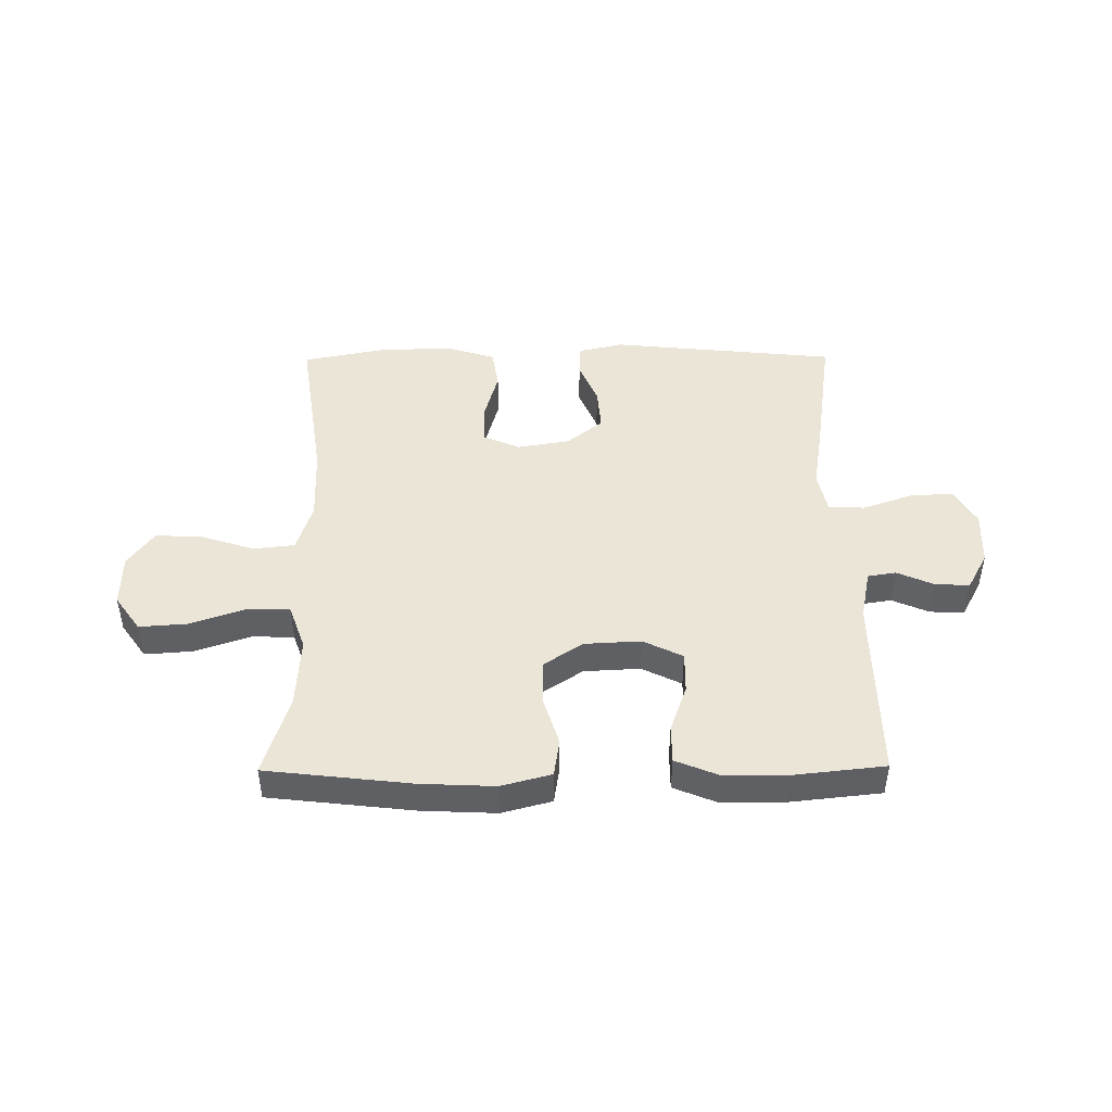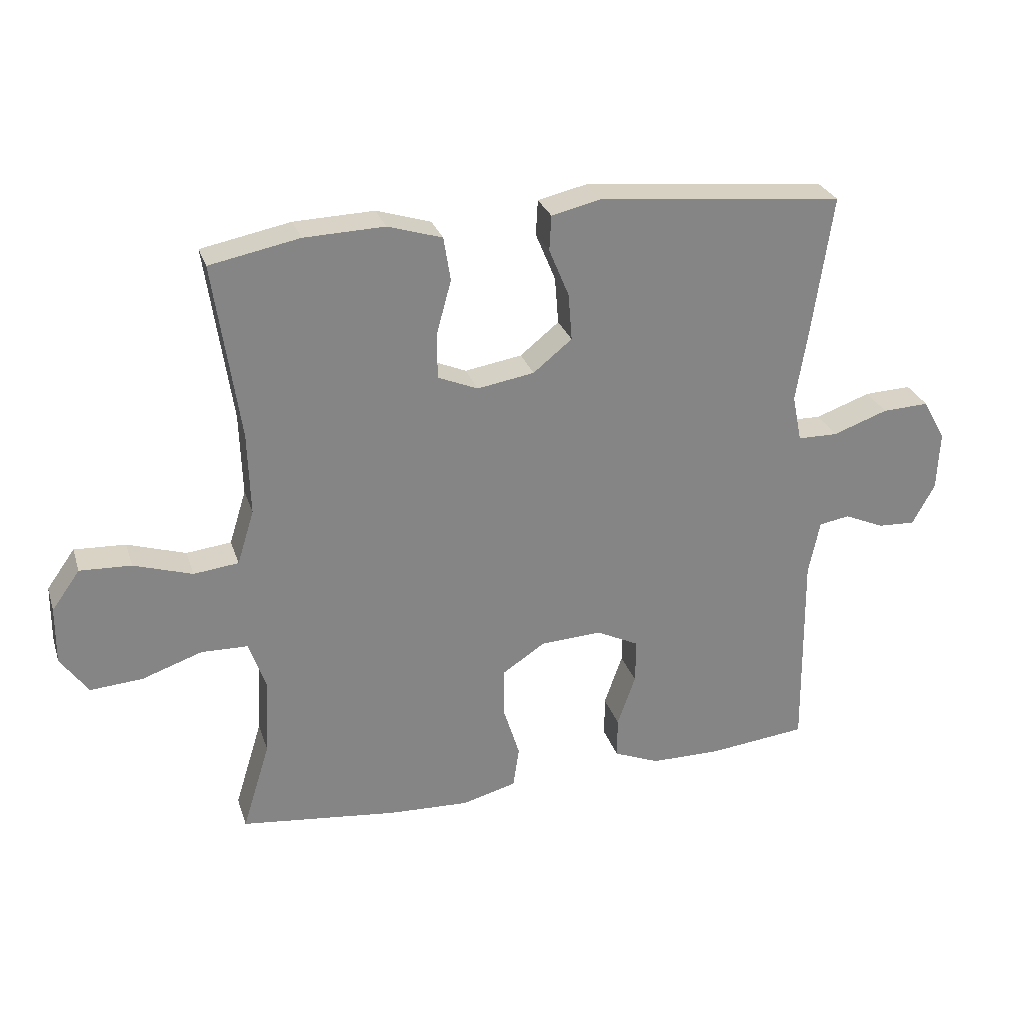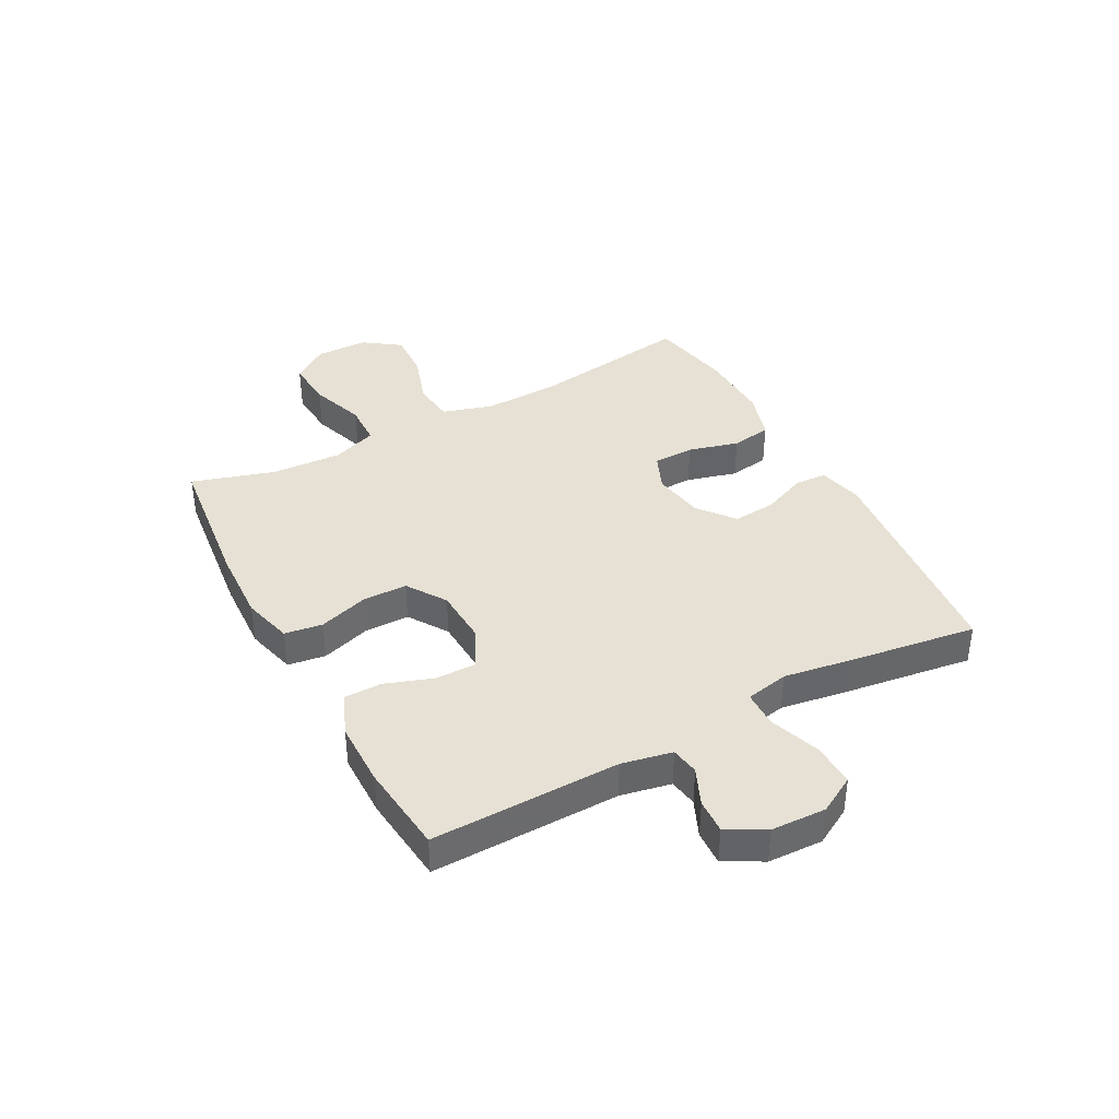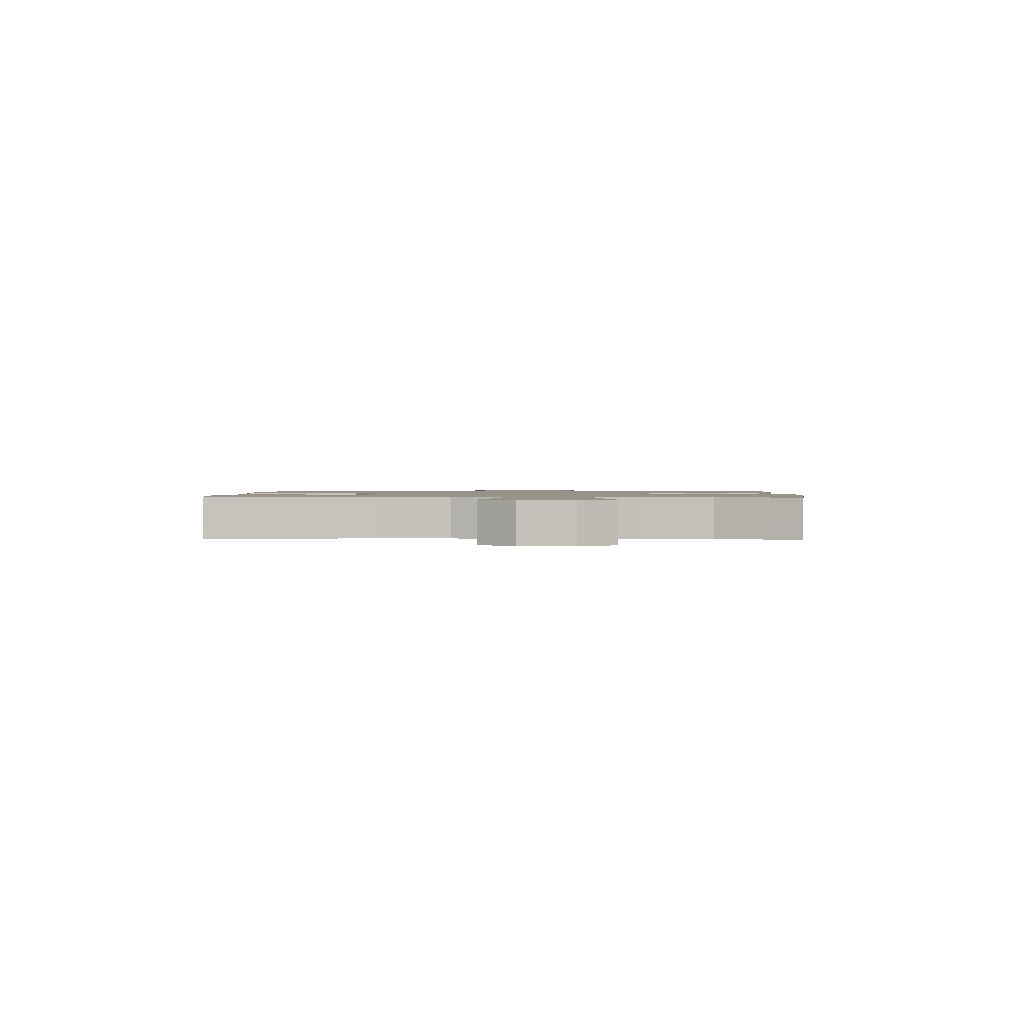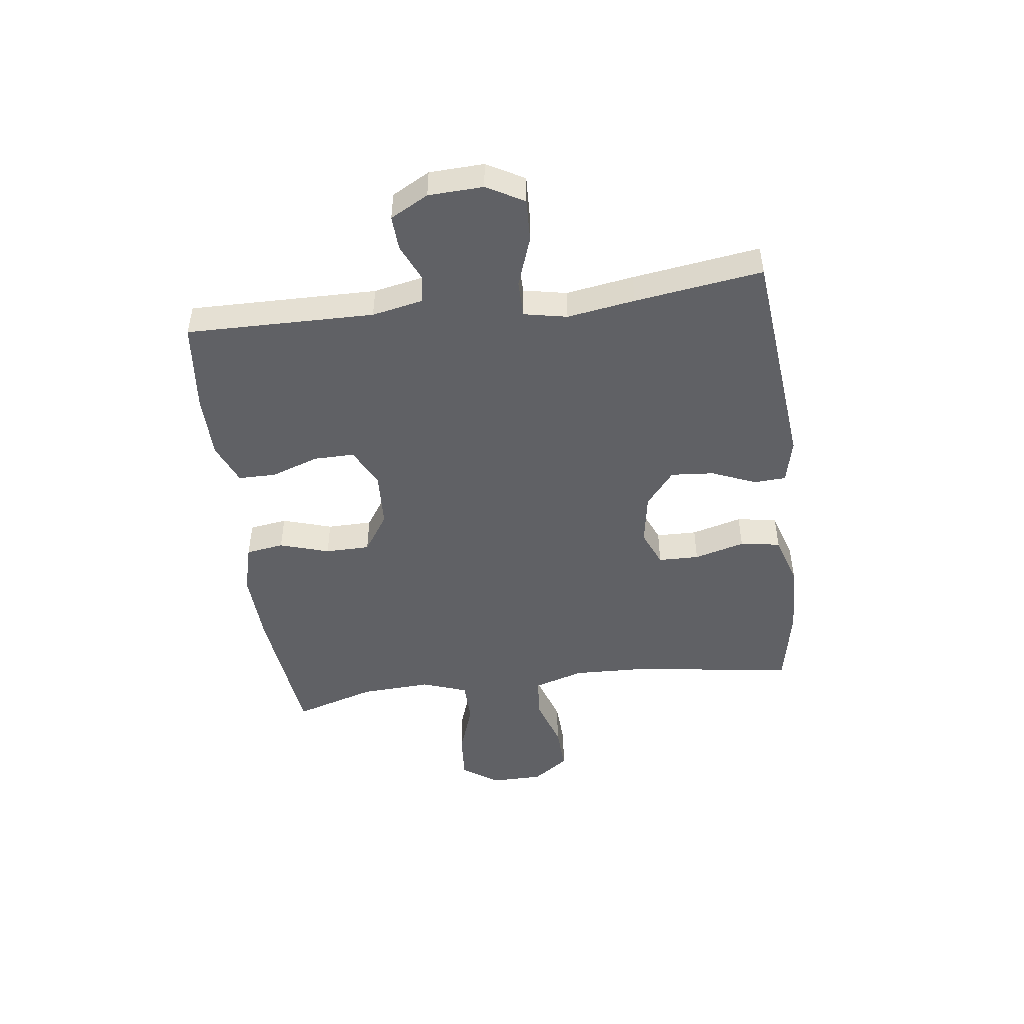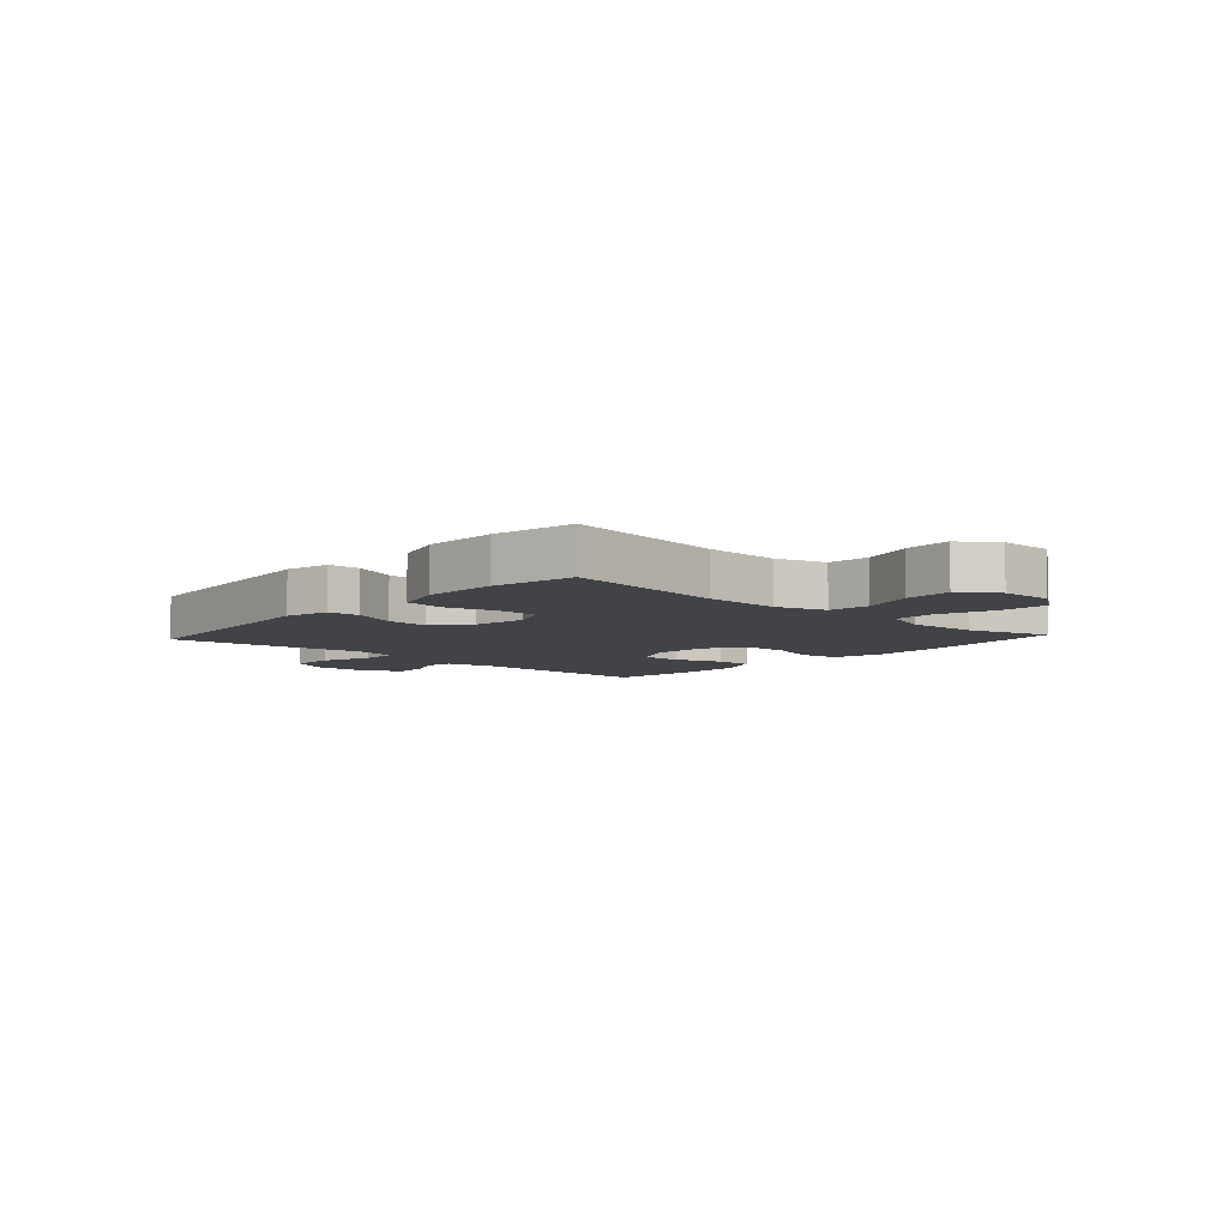
<metadata>
{"format":"obj","ext":"obj","renderer":"f3d","projection":"perspective","resolution":1024,"background":"white","views":[{"elev":45.8,"azim":179.5,"up":"+Y"},{"elev":28.1,"azim":163.5,"up":"+Z"},{"elev":39.2,"azim":-118.3,"up":"+Y"},{"elev":1.3,"azim":92.6,"up":"+Y"},{"elev":-47.6,"azim":-82.7,"up":"+Y"},{"elev":-6.9,"azim":47.7,"up":"+Y"}]}
</metadata>
<code>
v 0.5 0.07 -0.5
v 0.249 0.07 -0.529
v 0.119 0.07 -0.535
v 0.032 0.07 -0.512
v 0.022 0.07 -0.446
v 0.049 0.07 -0.36
v 0.048 0.07 -0.282
v -0.02 0.07 -0.237
v -0.118 0.07 -0.232
v -0.187 0.07 -0.266
v -0.186 0.07 -0.337
v -0.157 0.07 -0.42
v -0.157 0.07 -0.486
v -0.23 0.07 -0.516
v -0.343 0.07 -0.517
v -0.5 0.07 -0.5
v -0.496 0.07 -0.173
v -0.514 0.07 -0.085
v -0.563 0.07 -0.077
v -0.627 0.07 -0.105
v -0.687 0.07 -0.108
v -0.723 0.07 -0.042
v -0.727 0.07 0.053
v -0.691 0.07 0.118
v -0.616 0.07 0.115
v -0.528 0.07 0.084
v -0.464 0.07 0.085
v -0.449 0.07 0.16
v -0.468 0.07 0.278
v -0.5 0.07 0.5
v -0.106 0.07 0.54
v -0.028 0.07 0.522
v -0.025 0.07 0.466
v -0.057 0.07 0.389
v -0.063 0.07 0.314
v -0.001 0.07 0.264
v 0.09 0.07 0.249
v 0.154 0.07 0.276
v 0.155 0.07 0.347
v 0.131 0.07 0.435
v 0.142 0.07 0.505
v 0.229 0.07 0.532
v 0.357 0.07 0.528
v 0.5 0.07 0.5
v 0.459 0.07 0.218
v 0.455 0.07 0.086
v 0.482 0.07 -0.001
v 0.554 0.07 -0.009
v 0.647 0.07 0.021
v 0.729 0.07 0.025
v 0.774 0.07 -0.038
v 0.775 0.07 -0.13
v 0.731 0.07 -0.192
v 0.647 0.07 -0.186
v 0.551 0.07 -0.153
v 0.477 0.07 -0.155
v 0.449 0.07 -0.234
v 0.456 0.07 -0.357
v 0.5 0 -0.5
v 0.249 0 -0.529
v 0.119 0 -0.535
v 0.032 0 -0.512
v 0.022 0 -0.446
v 0.049 0 -0.36
v 0.048 0 -0.282
v -0.02 0 -0.237
v -0.118 0 -0.232
v -0.187 0 -0.266
v -0.186 0 -0.337
v -0.157 0 -0.42
v -0.157 0 -0.486
v -0.23 0 -0.516
v -0.343 0 -0.517
v -0.5 0 -0.5
v -0.496 0 -0.173
v -0.514 0 -0.085
v -0.563 0 -0.077
v -0.627 0 -0.105
v -0.687 0 -0.108
v -0.723 0 -0.042
v -0.727 0 0.053
v -0.691 0 0.118
v -0.616 0 0.115
v -0.528 0 0.084
v -0.464 0 0.085
v -0.449 0 0.16
v -0.468 0 0.278
v -0.5 0 0.5
v -0.106 0 0.54
v -0.028 0 0.522
v -0.025 0 0.466
v -0.057 0 0.389
v -0.063 0 0.314
v -0.001 0 0.264
v 0.09 0 0.249
v 0.154 0 0.276
v 0.155 0 0.347
v 0.131 0 0.435
v 0.142 0 0.505
v 0.229 0 0.532
v 0.357 0 0.528
v 0.5 0 0.5
v 0.459 0 0.218
v 0.455 0 0.086
v 0.482 0 -0.001
v 0.554 0 -0.009
v 0.647 0 0.021
v 0.729 0 0.025
v 0.774 0 -0.038
v 0.775 0 -0.13
v 0.731 0 -0.192
v 0.647 0 -0.186
v 0.551 0 -0.153
v 0.477 0 -0.155
v 0.449 0 -0.234
v 0.456 0 -0.357
f 52 53 54 55
f 52 55 56
f 51 52 56
f 48 49 50 51
f 47 48 51 56
f 46 47 56 57
f 42 43 44 45
f 42 45 46
f 39 40 41 42
f 38 39 42 46
f 37 38 46 57
f 31 32 33 34
f 31 34 35
f 28 29 30 31
f 27 28 31 35
f 23 24 25 26
f 23 26 27
f 22 23 27
f 19 20 21 22
f 18 19 22 27
f 17 18 27 35
f 11 12 13 14
f 10 11 14 15
f 3 4 5 6
f 3 6 7
f 58 1 2 3
f 58 3 7
f 36 37 57 58
f 36 58 7 8
f 35 36 8 9
f 17 35 9 10
f 10 15 16 17
f 113 112 111 110
f 114 113 110
f 114 110 109
f 109 108 107 106
f 114 109 106 105
f 115 114 105 104
f 103 102 101 100
f 104 103 100
f 100 99 98 97
f 104 100 97 96
f 115 104 96 95
f 92 91 90 89
f 93 92 89
f 89 88 87 86
f 93 89 86 85
f 84 83 82 81
f 85 84 81
f 85 81 80
f 80 79 78 77
f 85 80 77 76
f 93 85 76 75
f 72 71 70 69
f 73 72 69 68
f 64 63 62 61
f 65 64 61
f 61 60 59 116
f 65 61 116
f 116 115 95 94
f 66 65 116 94
f 67 66 94 93
f 68 67 93 75
f 75 74 73 68
f 1 59 60 2
f 2 60 61 3
f 3 61 62 4
f 4 62 63 5
f 5 63 64 6
f 6 64 65 7
f 7 65 66 8
f 8 66 67 9
f 9 67 68 10
f 10 68 69 11
f 11 69 70 12
f 12 70 71 13
f 13 71 72 14
f 14 72 73 15
f 15 73 74 16
f 16 74 75 17
f 17 75 76 18
f 18 76 77 19
f 19 77 78 20
f 20 78 79 21
f 21 79 80 22
f 22 80 81 23
f 23 81 82 24
f 24 82 83 25
f 25 83 84 26
f 26 84 85 27
f 27 85 86 28
f 28 86 87 29
f 29 87 88 30
f 30 88 89 31
f 31 89 90 32
f 32 90 91 33
f 33 91 92 34
f 34 92 93 35
f 35 93 94 36
f 36 94 95 37
f 37 95 96 38
f 38 96 97 39
f 39 97 98 40
f 40 98 99 41
f 41 99 100 42
f 42 100 101 43
f 43 101 102 44
f 44 102 103 45
f 45 103 104 46
f 46 104 105 47
f 47 105 106 48
f 48 106 107 49
f 49 107 108 50
f 50 108 109 51
f 51 109 110 52
f 52 110 111 53
f 53 111 112 54
f 54 112 113 55
f 55 113 114 56
f 56 114 115 57
f 57 115 116 58
f 58 116 59 1

</code>
